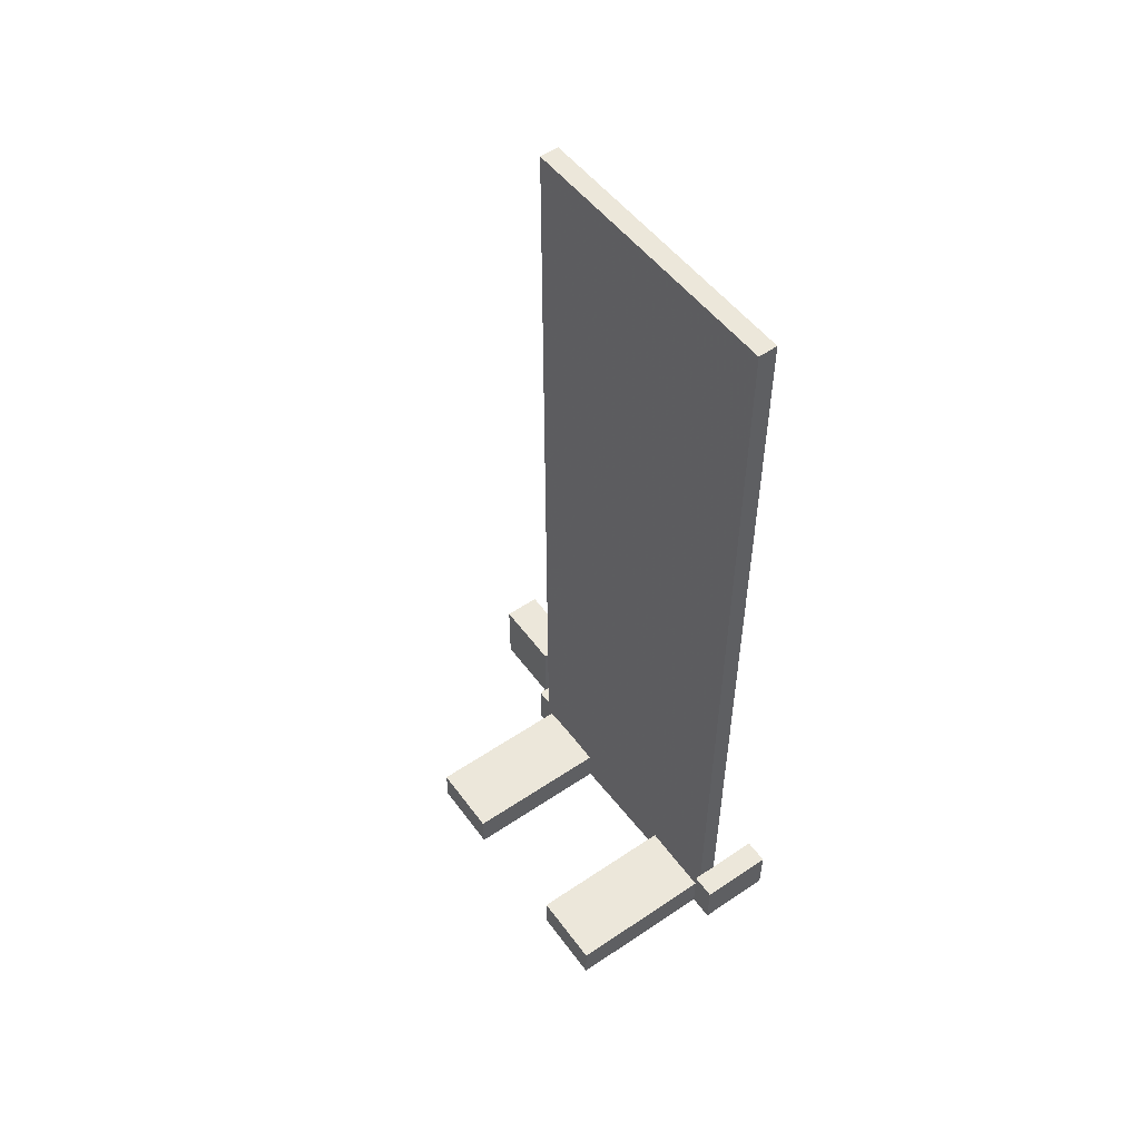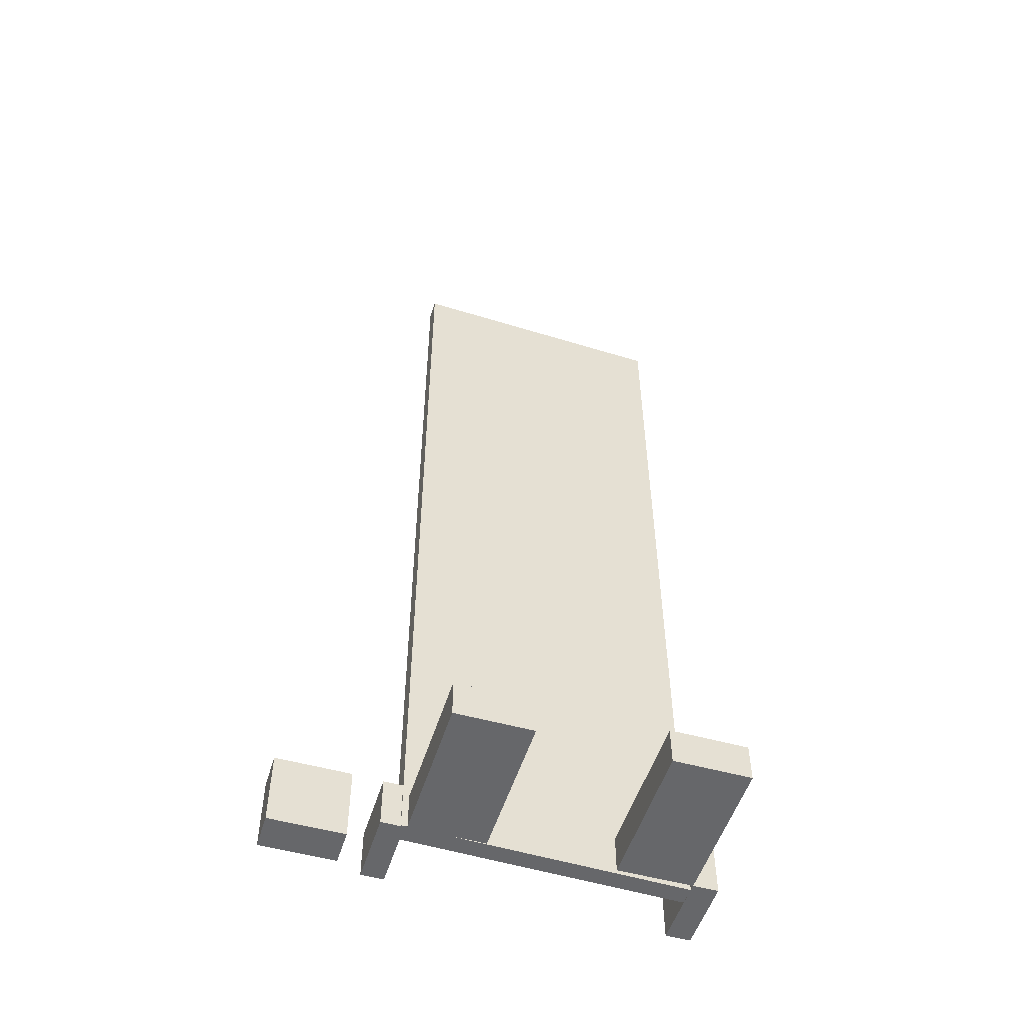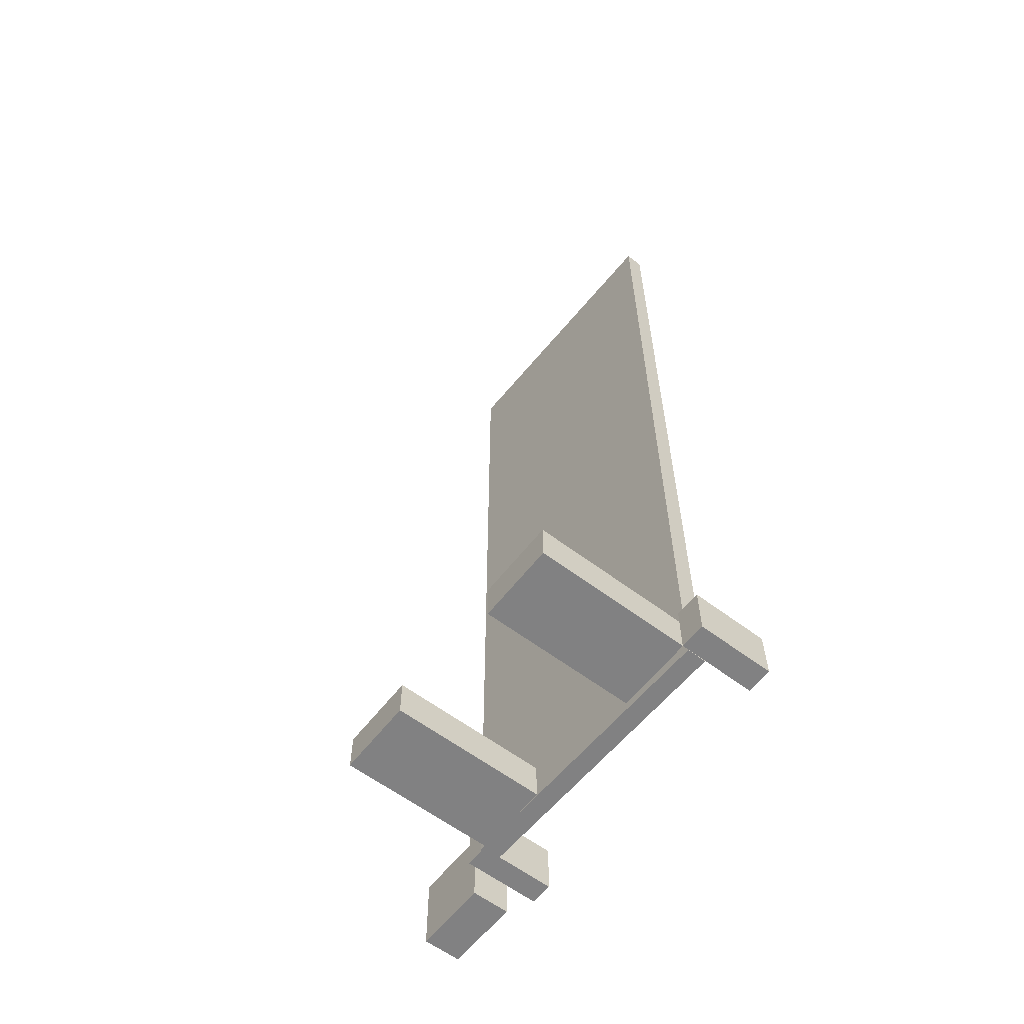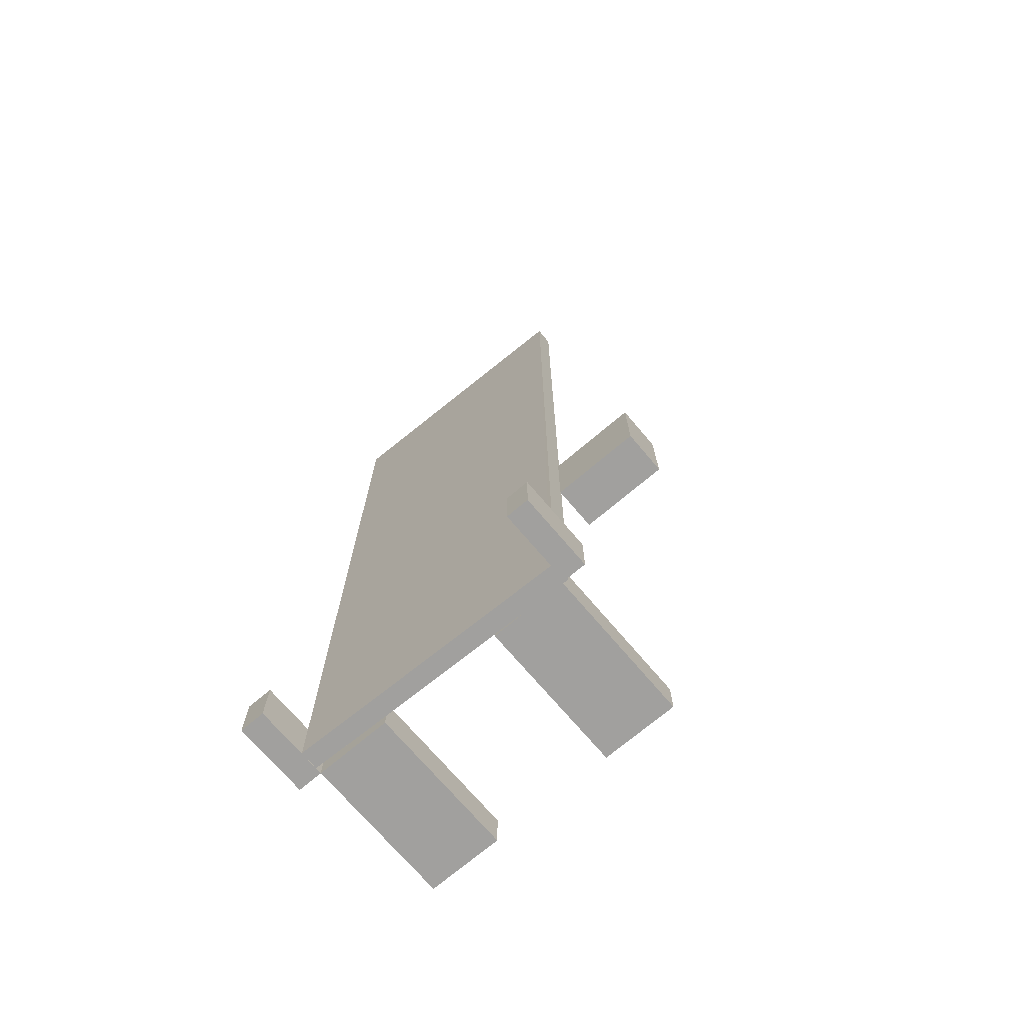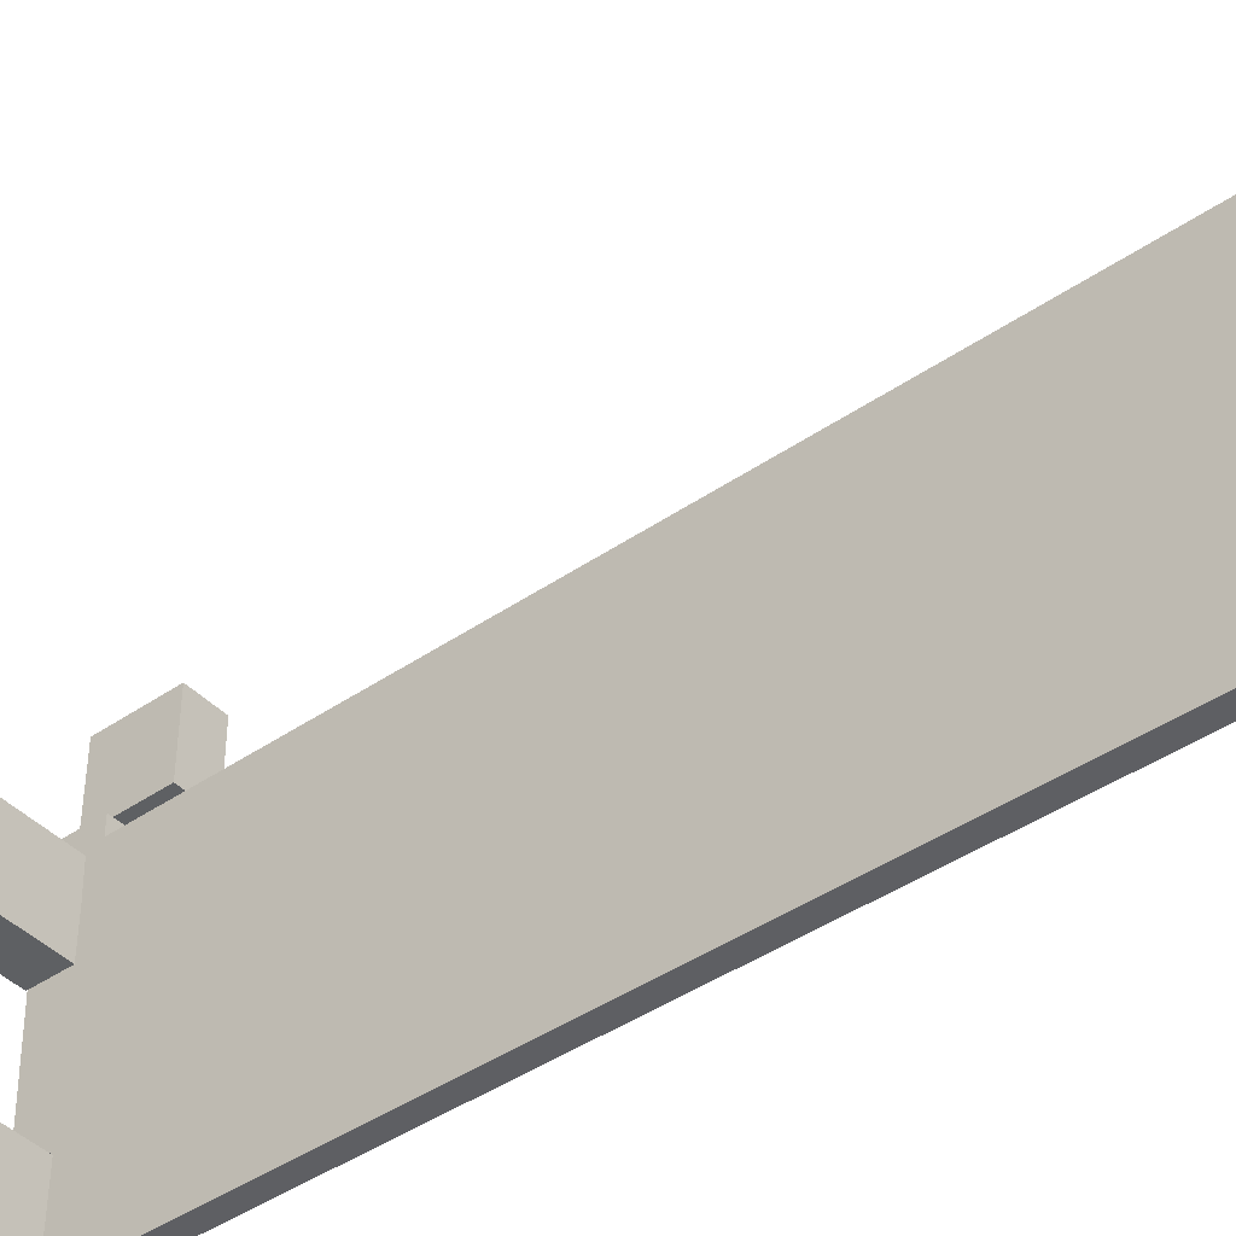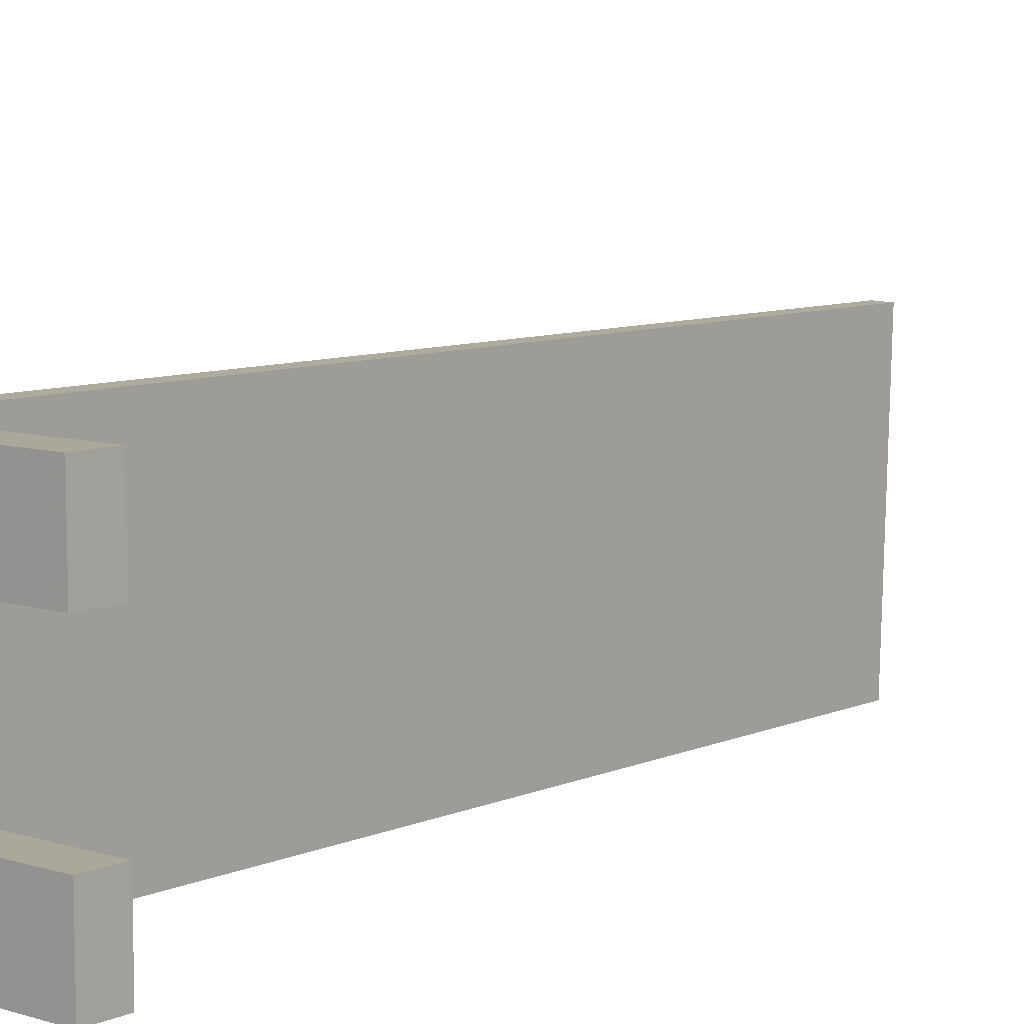
<metadata>
{"format":"obj","ext":"obj","renderer":"f3d","projection":"perspective","resolution":1024,"background":"white","views":[{"elev":53.8,"azim":-35.6,"up":"+Z"},{"elev":-52.1,"azim":-106.9,"up":"+Z"},{"elev":-60.4,"azim":-37.7,"up":"+Z"},{"elev":-71.8,"azim":130.3,"up":"+Z"},{"elev":-42.5,"azim":-50.5,"up":"+Y"},{"elev":8.2,"azim":-139.6,"up":"+Y"}]}
</metadata>
<code>
o obj_0
v -9 		-8 		1.5
v -9 		-8 		0
v -9 		-11 		0
v -9 		-11 		1.5
v -9 		0 		1.5
v -9 		0 		0
v -9 		-3 		0
v -9 		-3 		1.5
v 0 		-11 		0
v 0 		-11 		2
v 0 		-12 		2
v 0 		-12 		0
v 0 		1 		0
v 0 		1 		2
v 0 		0.1 		2
v 0 		0.1 		0
v -0.5 		5 		0
v -0.5 		2 		0
v -2 		2 		0
v -2 		5 		0
v -2.29 		0.1 		0
v -2 		-10.98 		0
v -2.29 		0.1 		2
v -3 		-3 		0
v -3 		-12 		2
v -3.038 		0 		0
v -2.75 		-11 		2
v -3 		-1.437 		0
v -3 		-11 		2
v -3.044 		0.246 		0
v -3 		-12 		0
v -3 		-11 		0
v -3.038 		0 		1.5
v -2.75 		-11 		0
v -3 		-11 		1.5
v -2.75 		-11 		36
v -3 		-8 		1.5
v -3 		-8 		0
v -3 		-3 		1.5
v -3 		-1.437 		1.5
v -2.294 		0.266 		36
v -2 		-10.98 		36
v -2.99 		0.2474 		0
v -2.99 		1 		0
v -3.044 		0.246 		36
v -0.5 		2 		3
v -2 		2 		3
v -0.5 		5 		3
v -2 		5 		3
v -2.294 		0.266 		2
v -2.99 		1 		2
v -2.99 		0.2474 		2
g group_0_6306067
f 1 2 3
f 1 3 4
f 5 6 7
f 5 7 8
f 9 10 11
f 9 11 12
f 13 14 15
f 13 15 16
f 17 18 19
f 17 19 20
f 16 21 13
f 22 21 23
f 26 28 6
f 7 6 28
f 24 7 28
f 25 27 29
f 30 26 33
f 32 34 31
f 33 26 6
f 33 6 5
f 32 35 34
f 27 34 35
f 27 35 29
f 4 3 32
f 4 32 35
f 37 38 2
f 37 2 1
f 8 7 24
f 8 24 39
f 27 40 34
f 28 34 40
f 41 45 42
f 9 12 34
f 31 34 12
f 13 21 44
f 43 44 21
f 22 34 28
f 43 21 26
f 28 26 21
f 22 28 21
f 40 39 24
f 40 24 28
f 25 11 27
f 12 25 31
f 45 30 33
f 27 45 40
f 33 40 45
f 45 27 36
f 36 42 45
f 10 9 34
f 10 34 27
f 41 52 45
f 22 42 27
f 36 27 42
f 37 1 4
f 37 4 35
f 22 27 34
f 40 33 5
f 40 5 8
f 40 8 39
f 30 43 26
f 32 3 2
f 32 2 38
f 23 21 16
f 23 16 15
f 46 47 19
f 18 46 19
f 20 49 17
f 48 17 49
f 49 47 46
f 49 46 48
f 19 49 20
f 19 47 49
f 48 46 18
f 48 18 17
f 10 27 11
f 42 23 41
f 22 23 42
f 50 41 23
f 23 15 50
f 14 50 15
f 25 12 11
f 51 44 43
f 51 43 52
f 14 51 50
f 52 50 51
f 44 51 13
f 14 13 51
f 43 30 52
f 30 45 52
f 41 50 52
f 25 29 35
f 25 35 31
f 32 31 35
f 38 37 35
f 38 35 32

</code>
